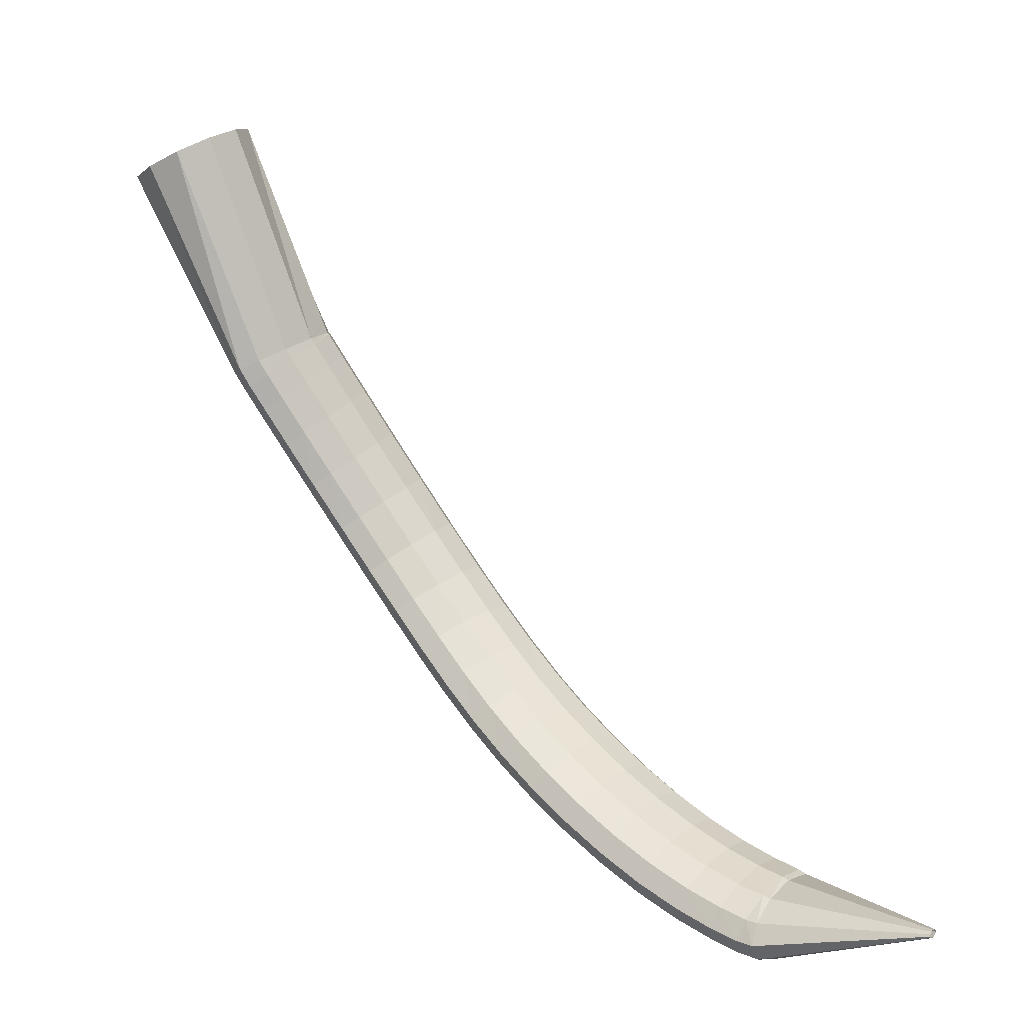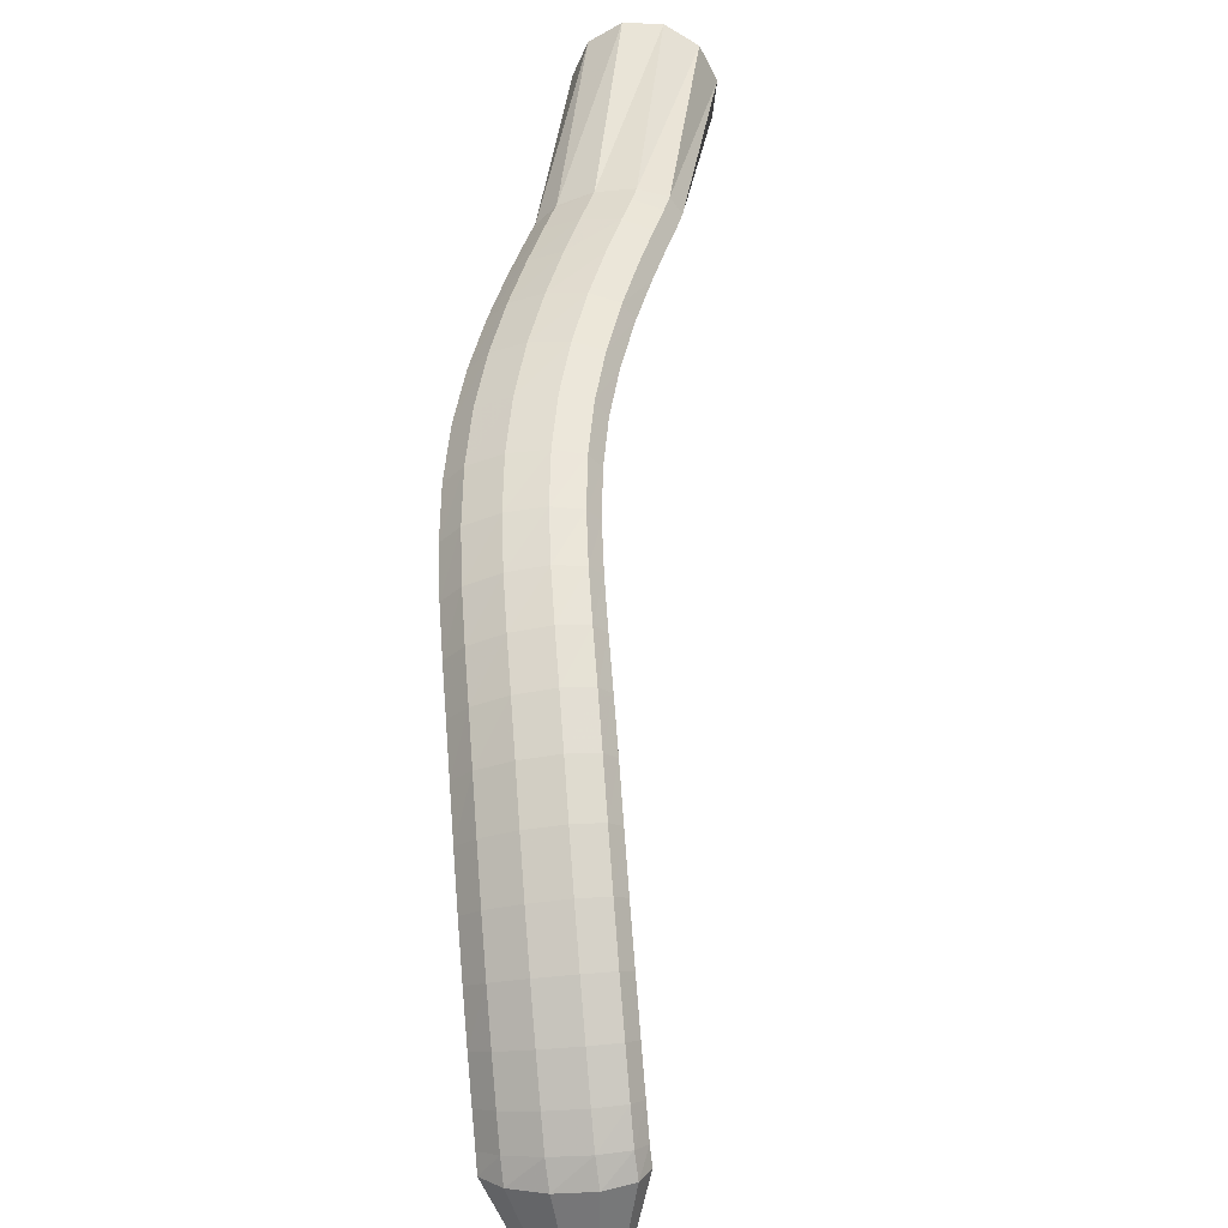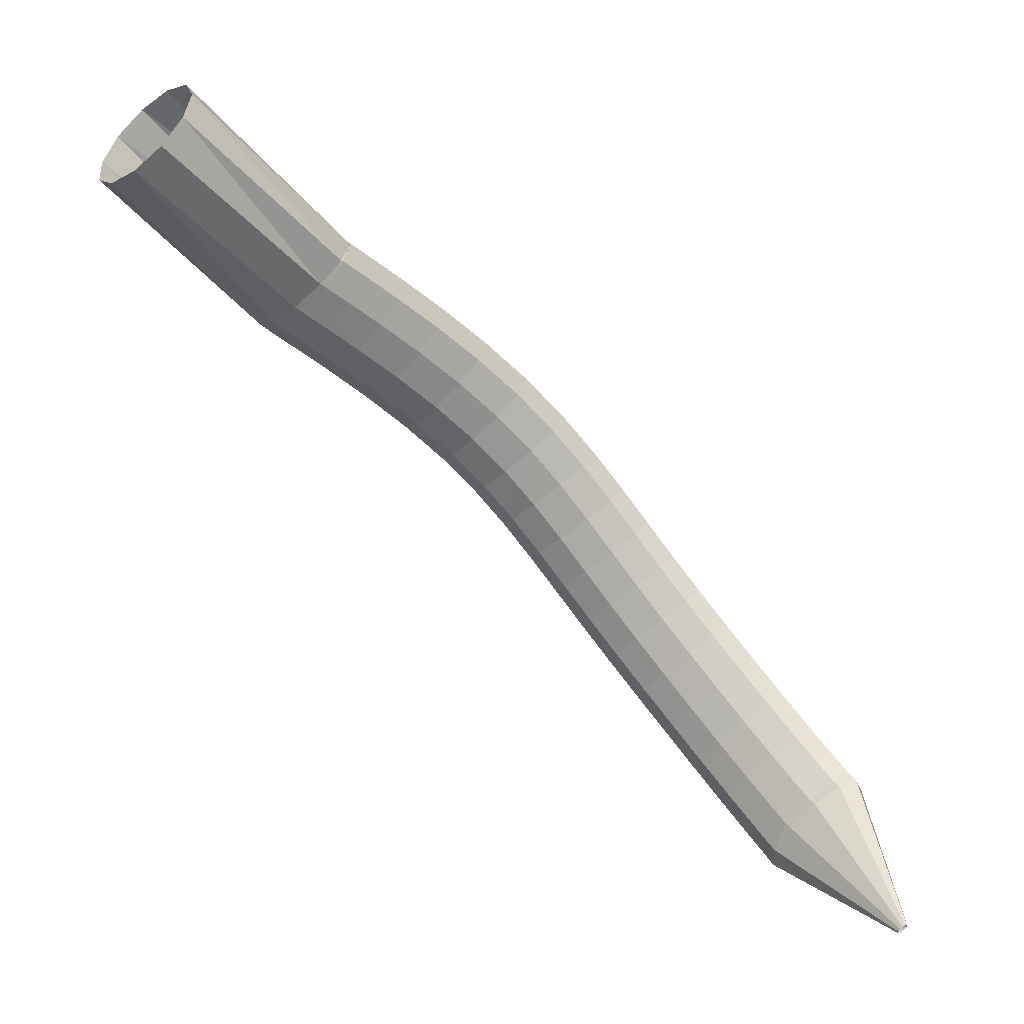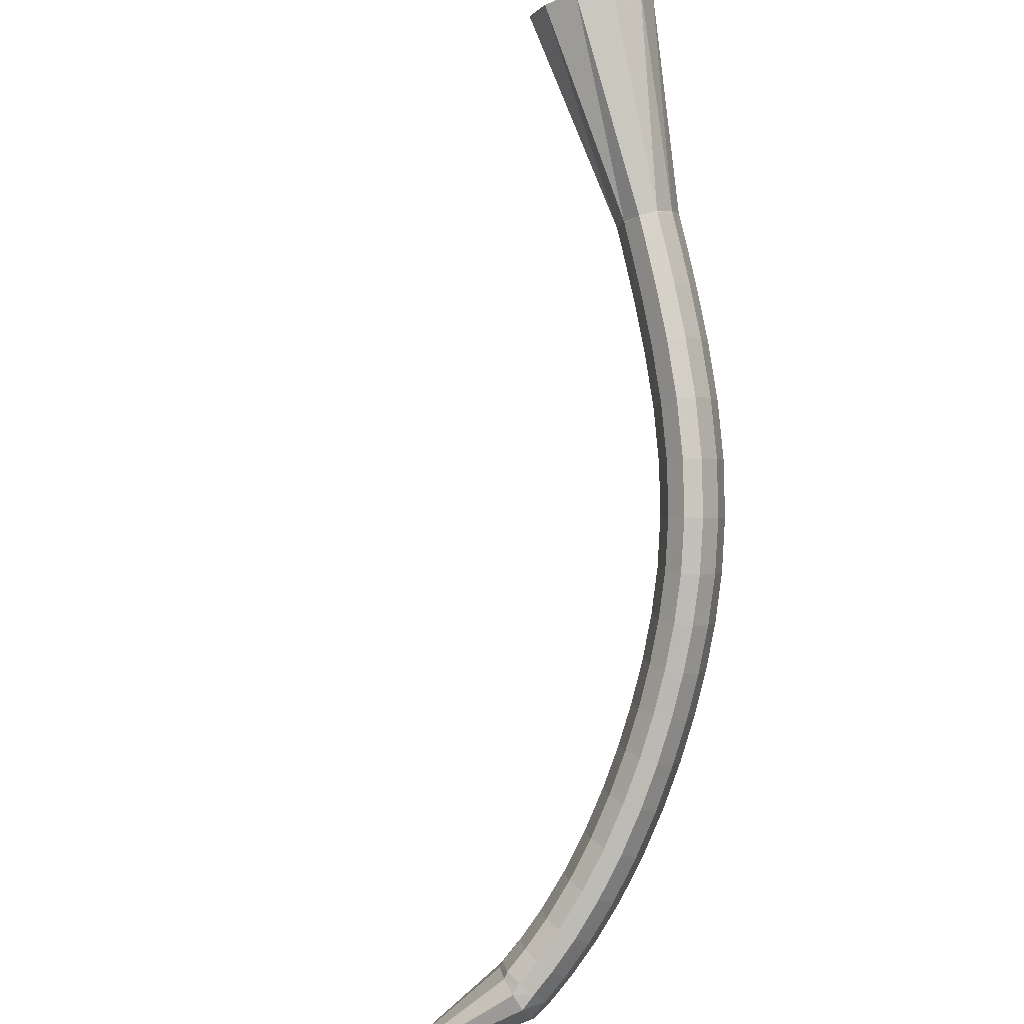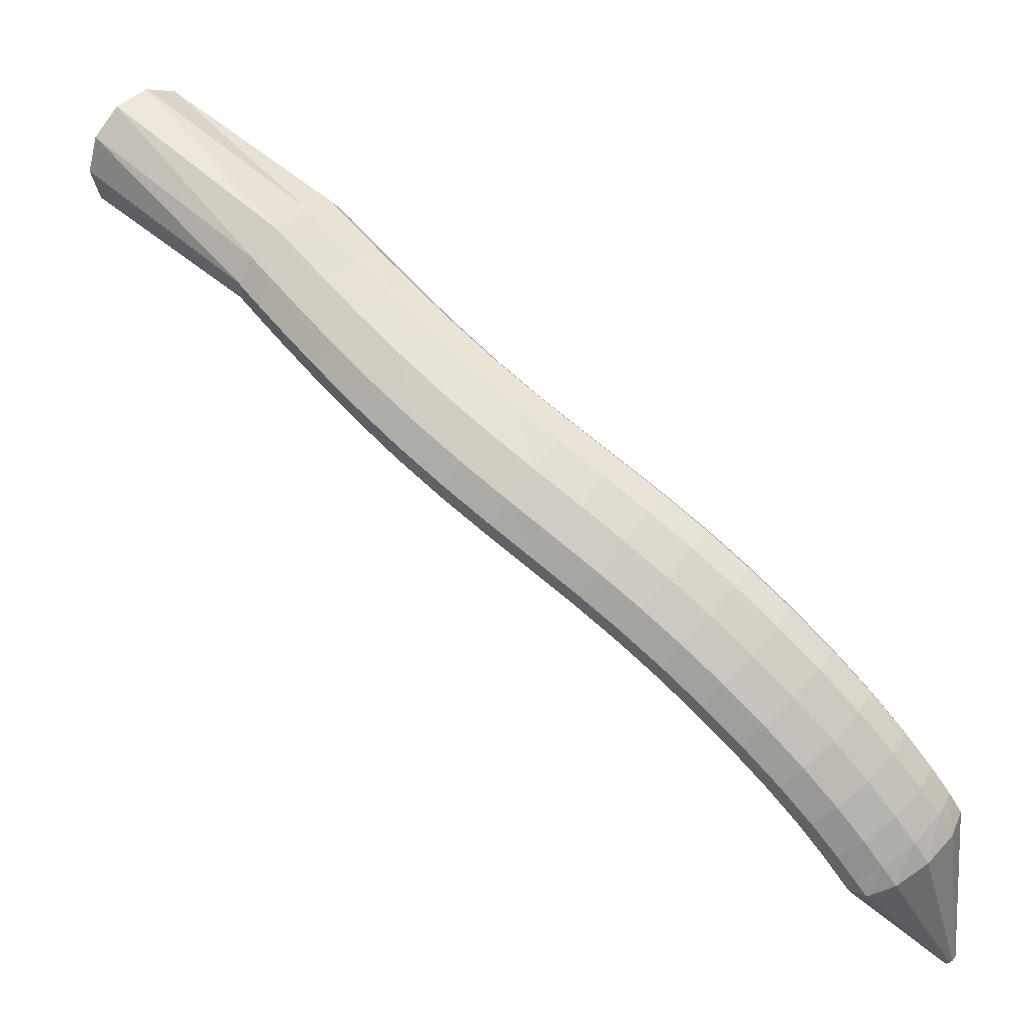
<metadata>
{"format":"obj","ext":"obj","renderer":"f3d","projection":"perspective","resolution":1024,"background":"white","views":[{"elev":-36.7,"azim":129.7,"up":"+Y"},{"elev":42.6,"azim":-37.2,"up":"+Z"},{"elev":15.7,"azim":157.9,"up":"+Y"},{"elev":42.7,"azim":-106.3,"up":"+Y"},{"elev":47.0,"azim":-88.4,"up":"+Z"}]}
</metadata>
<code>
g tube1
v 90.04 91.54 131.4
v 90.24 91.36 131.5
v 90.44 91.29 131.5
v 90.57 91.34 131.5
v 90.59 91.5 131.4
v 90.5 91.71 131.3
v 90.32 91.92 131.3
v 90.11 92.05 131.2
v 89.94 92.07 131.3
v 89.86 91.96 131.3
v 89.89 91.76 131.4
v 90.04 91.54 131.4
v 89.76 94.81 143.8
v 91.8 93.04 144.2
v 93.78 92.28 144.3
v 95.09 92.77 143.9
v 95.31 94.35 143.2
v 94.36 96.52 142.4
v 92.56 98.59 141.8
v 90.46 99.91 141.6
v 88.74 100.1 141.8
v 87.94 98.98 142.3
v 88.32 97.03 143.1
v 89.76 94.81 143.8
v 90.27 95.92 145.4
v 92.26 94.11 145.9
v 94.17 93.18 145.8
v 95.41 93.44 145.1
v 95.58 94.8 144
v 94.62 96.82 142.9
v 92.84 98.87 142.2
v 90.81 100.3 142
v 89.17 100.6 142.4
v 88.44 99.8 143.3
v 88.85 98.04 144.5
v 90.27 95.92 145.4
v 91.08 97.33 147.3
v 93.07 95.53 147.8
v 94.97 94.59 147.6
v 96.19 94.8 146.9
v 96.33 96.1 145.7
v 95.36 98.08 144.6
v 93.57 100.1 143.8
v 91.54 101.5 143.6
v 89.92 101.9 144.1
v 89.21 101.1 145
v 89.64 99.41 146.2
v 91.08 97.33 147.3
v 92.25 99.32 149.6
v 94.25 97.54 150.1
v 96.14 96.58 150
v 97.33 96.74 149.1
v 97.44 97.97 147.9
v 96.43 99.89 146.7
v 94.63 101.9 145.8
v 92.6 103.3 145.6
v 90.99 103.7 146.1
v 90.32 103 147.2
v 90.79 101.4 148.5
v 92.25 99.32 149.6
v 93.73 101.8 152
v 95.73 100 152.6
v 97.61 99.03 152.4
v 98.77 99.13 151.5
v 98.83 100.3 150.2
v 97.78 102.1 148.9
v 95.96 104.1 148
v 93.93 105.5 147.8
v 92.35 106 148.4
v 91.71 105.3 149.5
v 92.23 103.8 150.8
v 93.73 101.8 152
v 95.41 104.5 154.4
v 97.44 102.8 155
v 99.3 101.8 154.8
v 100.4 101.8 153.8
v 100.4 102.9 152.5
v 99.35 104.7 151.1
v 97.5 106.6 150.2
v 95.47 108 150
v 93.91 108.5 150.5
v 93.32 107.9 151.7
v 93.88 106.4 153.2
v 95.41 104.5 154.4
v 97.22 107.4 156.5
v 99.25 105.7 157.1
v 101.1 104.6 156.9
v 102.2 104.6 155.9
v 102.2 105.6 154.5
v 101 107.4 153.1
v 99.15 109.2 152.2
v 97.12 110.6 151.9
v 95.59 111.2 152.6
v 95.04 110.7 153.8
v 95.65 109.3 155.3
v 97.22 107.4 156.5
v 99.05 110.3 158.4
v 101.1 108.6 159
v 103 107.5 158.8
v 104 107.5 157.8
v 103.9 108.4 156.3
v 102.7 110.1 154.9
v 100.8 111.9 153.9
v 98.8 113.3 153.7
v 97.29 113.9 154.3
v 96.78 113.4 155.6
v 97.44 112.1 157.1
v 99.05 110.3 158.4
v 100.9 113.1 160
v 102.9 111.5 160.7
v 104.8 110.4 160.4
v 105.8 110.3 159.4
v 105.7 111.2 157.9
v 104.5 112.8 156.4
v 102.5 114.6 155.4
v 100.5 116 155.2
v 98.98 116.6 155.9
v 98.51 116.2 157.2
v 99.22 114.9 158.7
v 100.9 113.1 160
v 102.7 116 161.5
v 104.8 114.4 162.1
v 106.6 113.3 161.9
v 107.6 113.2 160.8
v 107.5 114 159.3
v 106.2 115.5 157.8
v 104.2 117.3 156.8
v 102.2 118.7 156.6
v 100.7 119.3 157.3
v 100.3 118.9 158.6
v 101 117.7 160.2
v 102.7 116 161.5
v 104.7 119 162.8
v 106.8 117.4 163.4
v 108.6 116.3 163.1
v 109.5 116.1 162
v 109.3 116.8 160.5
v 108 118.3 159
v 106 120 158
v 104 121.5 157.8
v 102.5 122.2 158.5
v 102.2 121.9 159.9
v 103 120.7 161.5
v 104.7 119 162.8
v 106.9 122.2 163.9
v 108.9 120.4 164.5
v 110.7 119.3 164.2
v 111.5 119 163.1
v 111.3 119.7 161.5
v 109.9 121.2 160
v 108 122.9 159
v 106 124.4 158.9
v 104.6 125.2 159.6
v 104.3 125 161
v 105.1 123.8 162.6
v 106.9 122.2 163.9
v 109.4 125.4 164.9
v 111.4 123.5 165.4
v 113 122.2 165.1
v 113.8 121.9 163.9
v 113.5 122.5 162.3
v 112.2 124.1 160.8
v 110.3 125.9 159.9
v 108.4 127.5 159.8
v 107.1 128.4 160.6
v 106.9 128.2 162
v 107.7 127.1 163.6
v 109.4 125.4 164.9
v 112.3 128.6 165.6
v 114.2 126.6 166.1
v 115.7 125.2 165.7
v 116.4 124.8 164.6
v 116.1 125.4 163
v 114.8 126.9 161.5
v 113 128.9 160.6
v 111.2 130.6 160.5
v 110.1 131.6 161.4
v 109.9 131.5 162.8
v 110.7 130.4 164.4
v 112.3 128.6 165.6
v 115.6 131.7 166.2
v 117.4 129.7 166.7
v 118.8 128.2 166.2
v 119.4 127.6 165.1
v 119.1 128.2 163.5
v 117.8 129.8 162
v 116.1 131.8 161.1
v 114.5 133.7 161
v 113.4 134.8 161.9
v 113.3 134.7 163.3
v 114.1 133.6 164.9
v 115.6 131.7 166.2
v 119.1 134.7 166.5
v 120.8 132.6 167
v 122.1 131 166.6
v 122.7 130.4 165.4
v 122.3 130.9 163.8
v 121.1 132.5 162.3
v 119.5 134.6 161.4
v 117.9 136.6 161.3
v 116.9 137.7 162.2
v 116.8 137.7 163.6
v 117.6 136.6 165.2
v 119.1 134.7 166.5
v 122.4 137.3 166.6
v 124.1 135.1 167.1
v 125.3 133.5 166.7
v 125.9 132.8 165.5
v 125.5 133.4 164
v 124.3 135 162.5
v 122.7 137.2 161.5
v 121.2 139.1 161.5
v 120.3 140.3 162.3
v 120.2 140.4 163.8
v 121 139.2 165.4
v 122.4 137.3 166.6
v 125.2 139.3 166.7
v 126.8 137.2 167.2
v 128 135.5 166.8
v 128.6 134.8 165.6
v 128.2 135.4 164
v 127 137 162.5
v 125.4 139.2 161.6
v 124 141.2 161.5
v 123.1 142.4 162.4
v 123 142.4 163.8
v 123.8 141.3 165.4
v 125.2 139.3 166.7
v 127 140.7 166.7
v 128.6 138.5 167.2
v 129.8 136.8 166.8
v 130.3 136.1 165.6
v 129.9 136.7 164
v 128.8 138.3 162.5
v 127.2 140.5 161.6
v 125.8 142.5 161.6
v 124.9 143.7 162.4
v 124.8 143.8 163.8
v 125.6 142.6 165.4
v 127 140.7 166.7
v 127.7 141.1 166.7
v 129.6 139.2 167.2
v 131 137.7 166.8
v 131.5 137.1 165.6
v 131 137.5 164
v 129.5 138.9 162.5
v 127.7 140.7 161.6
v 125.9 142.5 161.6
v 124.9 143.7 162.4
v 124.9 143.8 163.8
v 125.9 142.8 165.5
v 127.7 141.1 166.7
v 139.9 154.3 168.1
v 141.9 152.3 168.2
v 143.5 150.5 166.8
v 144.3 149.5 164.3
v 144 149.6 161.5
v 142.7 150.7 159.3
v 140.8 152.6 158.4
v 138.9 154.5 159
v 137.6 156 161.1
v 137.4 156.5 163.8
v 138.2 155.9 166.4
v 139.9 154.3 168.1
f 1 2 14
f 14 13 1
f 2 3 15
f 15 14 2
f 3 4 16
f 16 15 3
f 4 5 17
f 17 16 4
f 5 6 18
f 18 17 5
f 6 7 19
f 19 18 6
f 7 8 20
f 20 19 7
f 8 9 21
f 21 20 8
f 9 10 22
f 22 21 9
f 10 11 23
f 23 22 10
f 11 12 24
f 24 23 11
f 13 14 26
f 26 25 13
f 14 15 27
f 27 26 14
f 15 16 28
f 28 27 15
f 16 17 29
f 29 28 16
f 17 18 30
f 30 29 17
f 18 19 31
f 31 30 18
f 19 20 32
f 32 31 19
f 20 21 33
f 33 32 20
f 21 22 34
f 34 33 21
f 22 23 35
f 35 34 22
f 23 24 36
f 36 35 23
f 25 26 38
f 38 37 25
f 26 27 39
f 39 38 26
f 27 28 40
f 40 39 27
f 28 29 41
f 41 40 28
f 29 30 42
f 42 41 29
f 30 31 43
f 43 42 30
f 31 32 44
f 44 43 31
f 32 33 45
f 45 44 32
f 33 34 46
f 46 45 33
f 34 35 47
f 47 46 34
f 35 36 48
f 48 47 35
f 37 38 50
f 50 49 37
f 38 39 51
f 51 50 38
f 39 40 52
f 52 51 39
f 40 41 53
f 53 52 40
f 41 42 54
f 54 53 41
f 42 43 55
f 55 54 42
f 43 44 56
f 56 55 43
f 44 45 57
f 57 56 44
f 45 46 58
f 58 57 45
f 46 47 59
f 59 58 46
f 47 48 60
f 60 59 47
f 49 50 62
f 62 61 49
f 50 51 63
f 63 62 50
f 51 52 64
f 64 63 51
f 52 53 65
f 65 64 52
f 53 54 66
f 66 65 53
f 54 55 67
f 67 66 54
f 55 56 68
f 68 67 55
f 56 57 69
f 69 68 56
f 57 58 70
f 70 69 57
f 58 59 71
f 71 70 58
f 59 60 72
f 72 71 59
f 61 62 74
f 74 73 61
f 62 63 75
f 75 74 62
f 63 64 76
f 76 75 63
f 64 65 77
f 77 76 64
f 65 66 78
f 78 77 65
f 66 67 79
f 79 78 66
f 67 68 80
f 80 79 67
f 68 69 81
f 81 80 68
f 69 70 82
f 82 81 69
f 70 71 83
f 83 82 70
f 71 72 84
f 84 83 71
f 73 74 86
f 86 85 73
f 74 75 87
f 87 86 74
f 75 76 88
f 88 87 75
f 76 77 89
f 89 88 76
f 77 78 90
f 90 89 77
f 78 79 91
f 91 90 78
f 79 80 92
f 92 91 79
f 80 81 93
f 93 92 80
f 81 82 94
f 94 93 81
f 82 83 95
f 95 94 82
f 83 84 96
f 96 95 83
f 85 86 98
f 98 97 85
f 86 87 99
f 99 98 86
f 87 88 100
f 100 99 87
f 88 89 101
f 101 100 88
f 89 90 102
f 102 101 89
f 90 91 103
f 103 102 90
f 91 92 104
f 104 103 91
f 92 93 105
f 105 104 92
f 93 94 106
f 106 105 93
f 94 95 107
f 107 106 94
f 95 96 108
f 108 107 95
f 97 98 110
f 110 109 97
f 98 99 111
f 111 110 98
f 99 100 112
f 112 111 99
f 100 101 113
f 113 112 100
f 101 102 114
f 114 113 101
f 102 103 115
f 115 114 102
f 103 104 116
f 116 115 103
f 104 105 117
f 117 116 104
f 105 106 118
f 118 117 105
f 106 107 119
f 119 118 106
f 107 108 120
f 120 119 107
f 109 110 122
f 122 121 109
f 110 111 123
f 123 122 110
f 111 112 124
f 124 123 111
f 112 113 125
f 125 124 112
f 113 114 126
f 126 125 113
f 114 115 127
f 127 126 114
f 115 116 128
f 128 127 115
f 116 117 129
f 129 128 116
f 117 118 130
f 130 129 117
f 118 119 131
f 131 130 118
f 119 120 132
f 132 131 119
f 121 122 134
f 134 133 121
f 122 123 135
f 135 134 122
f 123 124 136
f 136 135 123
f 124 125 137
f 137 136 124
f 125 126 138
f 138 137 125
f 126 127 139
f 139 138 126
f 127 128 140
f 140 139 127
f 128 129 141
f 141 140 128
f 129 130 142
f 142 141 129
f 130 131 143
f 143 142 130
f 131 132 144
f 144 143 131
f 133 134 146
f 146 145 133
f 134 135 147
f 147 146 134
f 135 136 148
f 148 147 135
f 136 137 149
f 149 148 136
f 137 138 150
f 150 149 137
f 138 139 151
f 151 150 138
f 139 140 152
f 152 151 139
f 140 141 153
f 153 152 140
f 141 142 154
f 154 153 141
f 142 143 155
f 155 154 142
f 143 144 156
f 156 155 143
f 145 146 158
f 158 157 145
f 146 147 159
f 159 158 146
f 147 148 160
f 160 159 147
f 148 149 161
f 161 160 148
f 149 150 162
f 162 161 149
f 150 151 163
f 163 162 150
f 151 152 164
f 164 163 151
f 152 153 165
f 165 164 152
f 153 154 166
f 166 165 153
f 154 155 167
f 167 166 154
f 155 156 168
f 168 167 155
f 157 158 170
f 170 169 157
f 158 159 171
f 171 170 158
f 159 160 172
f 172 171 159
f 160 161 173
f 173 172 160
f 161 162 174
f 174 173 161
f 162 163 175
f 175 174 162
f 163 164 176
f 176 175 163
f 164 165 177
f 177 176 164
f 165 166 178
f 178 177 165
f 166 167 179
f 179 178 166
f 167 168 180
f 180 179 167
f 169 170 182
f 182 181 169
f 170 171 183
f 183 182 170
f 171 172 184
f 184 183 171
f 172 173 185
f 185 184 172
f 173 174 186
f 186 185 173
f 174 175 187
f 187 186 174
f 175 176 188
f 188 187 175
f 176 177 189
f 189 188 176
f 177 178 190
f 190 189 177
f 178 179 191
f 191 190 178
f 179 180 192
f 192 191 179
f 181 182 194
f 194 193 181
f 182 183 195
f 195 194 182
f 183 184 196
f 196 195 183
f 184 185 197
f 197 196 184
f 185 186 198
f 198 197 185
f 186 187 199
f 199 198 186
f 187 188 200
f 200 199 187
f 188 189 201
f 201 200 188
f 189 190 202
f 202 201 189
f 190 191 203
f 203 202 190
f 191 192 204
f 204 203 191
f 193 194 206
f 206 205 193
f 194 195 207
f 207 206 194
f 195 196 208
f 208 207 195
f 196 197 209
f 209 208 196
f 197 198 210
f 210 209 197
f 198 199 211
f 211 210 198
f 199 200 212
f 212 211 199
f 200 201 213
f 213 212 200
f 201 202 214
f 214 213 201
f 202 203 215
f 215 214 202
f 203 204 216
f 216 215 203
f 205 206 218
f 218 217 205
f 206 207 219
f 219 218 206
f 207 208 220
f 220 219 207
f 208 209 221
f 221 220 208
f 209 210 222
f 222 221 209
f 210 211 223
f 223 222 210
f 211 212 224
f 224 223 211
f 212 213 225
f 225 224 212
f 213 214 226
f 226 225 213
f 214 215 227
f 227 226 214
f 215 216 228
f 228 227 215
f 217 218 230
f 230 229 217
f 218 219 231
f 231 230 218
f 219 220 232
f 232 231 219
f 220 221 233
f 233 232 220
f 221 222 234
f 234 233 221
f 222 223 235
f 235 234 222
f 223 224 236
f 236 235 223
f 224 225 237
f 237 236 224
f 225 226 238
f 238 237 225
f 226 227 239
f 239 238 226
f 227 228 240
f 240 239 227
f 229 230 242
f 242 241 229
f 230 231 243
f 243 242 230
f 231 232 244
f 244 243 231
f 232 233 245
f 245 244 232
f 233 234 246
f 246 245 233
f 234 235 247
f 247 246 234
f 235 236 248
f 248 247 235
f 236 237 249
f 249 248 236
f 237 238 250
f 250 249 237
f 238 239 251
f 251 250 238
f 239 240 252
f 252 251 239
f 241 242 254
f 254 253 241
f 242 243 255
f 255 254 242
f 243 244 256
f 256 255 243
f 244 245 257
f 257 256 244
f 245 246 258
f 258 257 245
f 246 247 259
f 259 258 246
f 247 248 260
f 260 259 247
f 248 249 261
f 261 260 248
f 249 250 262
f 262 261 249
f 250 251 263
f 263 262 250
f 251 252 264
f 264 263 251
g

</code>
